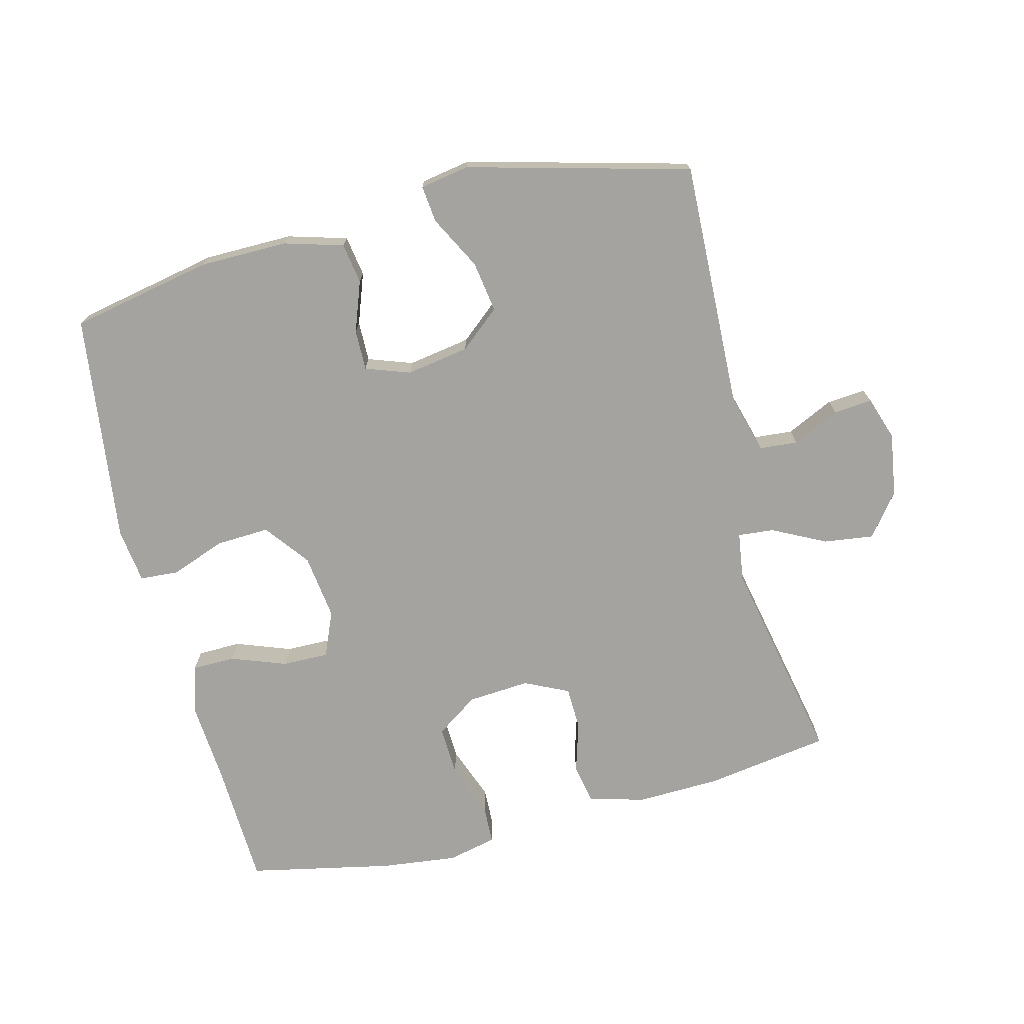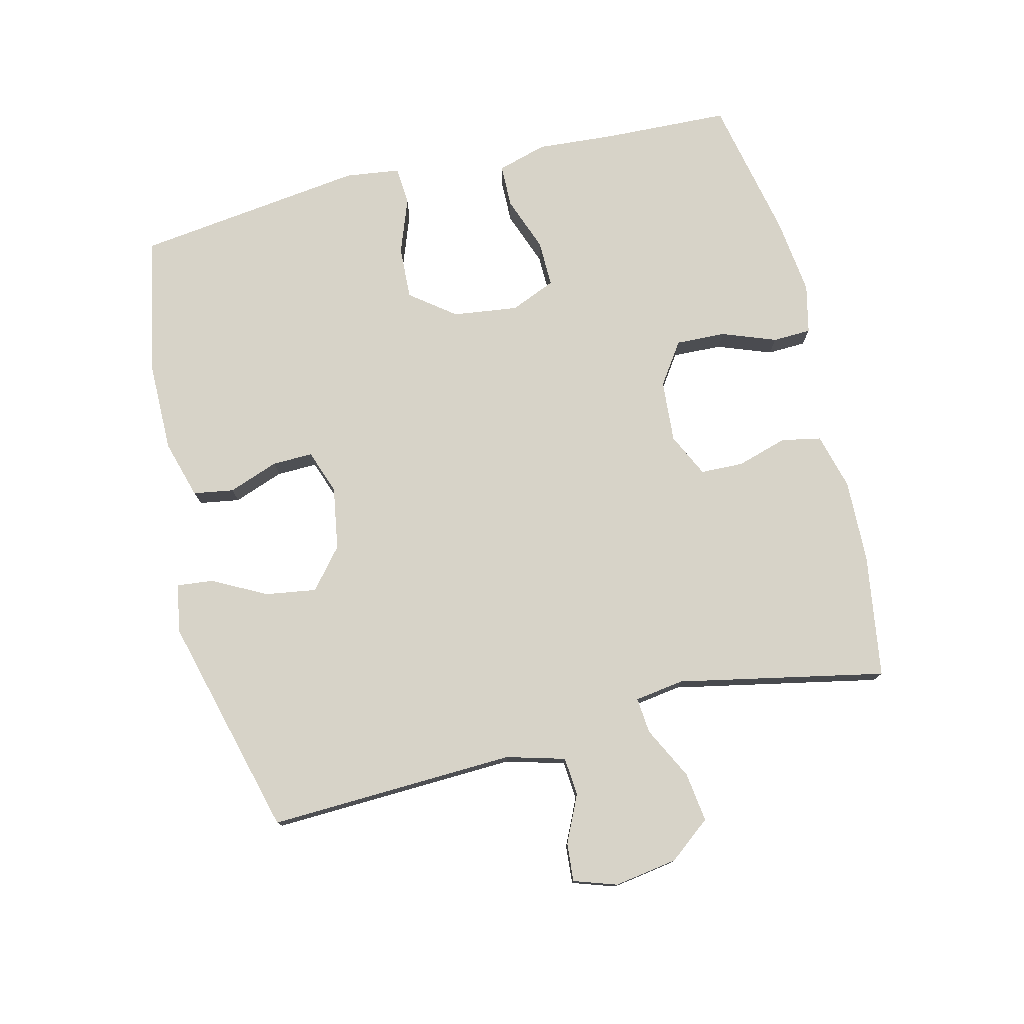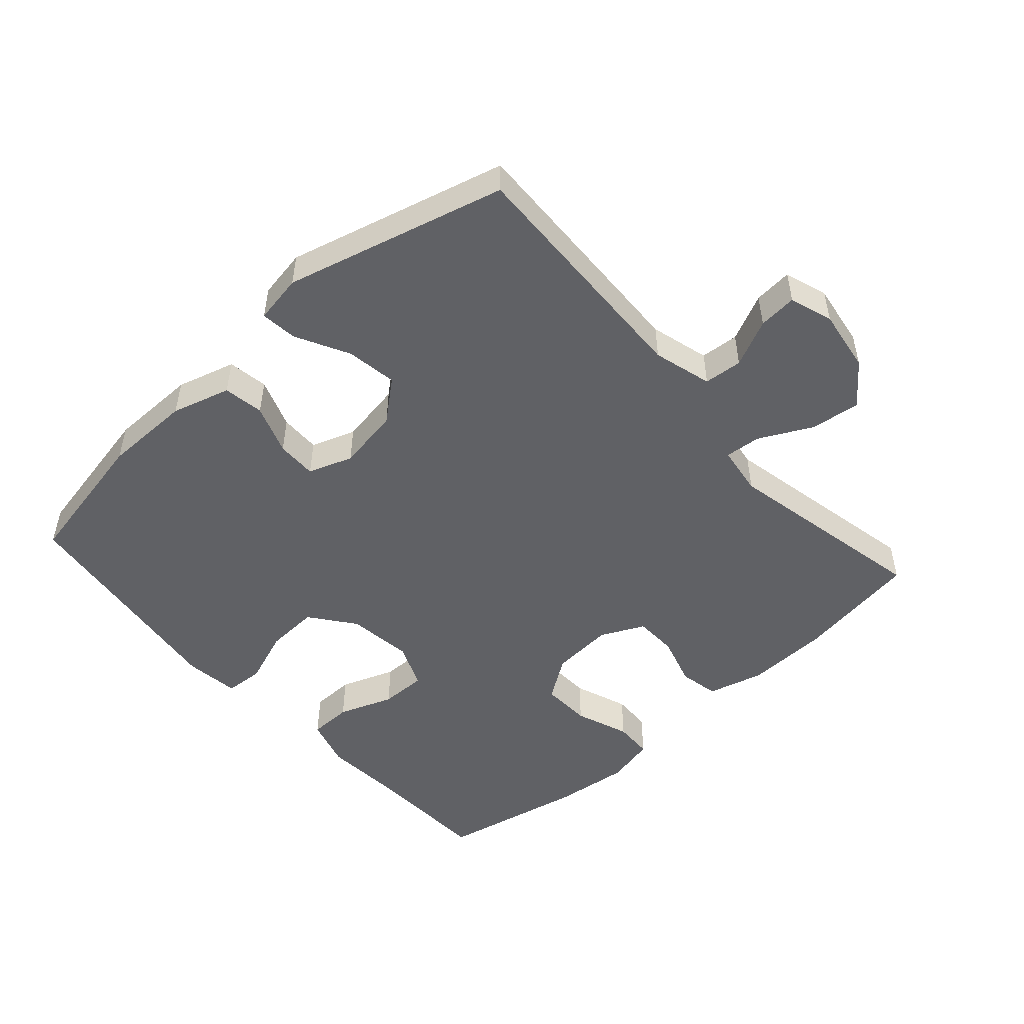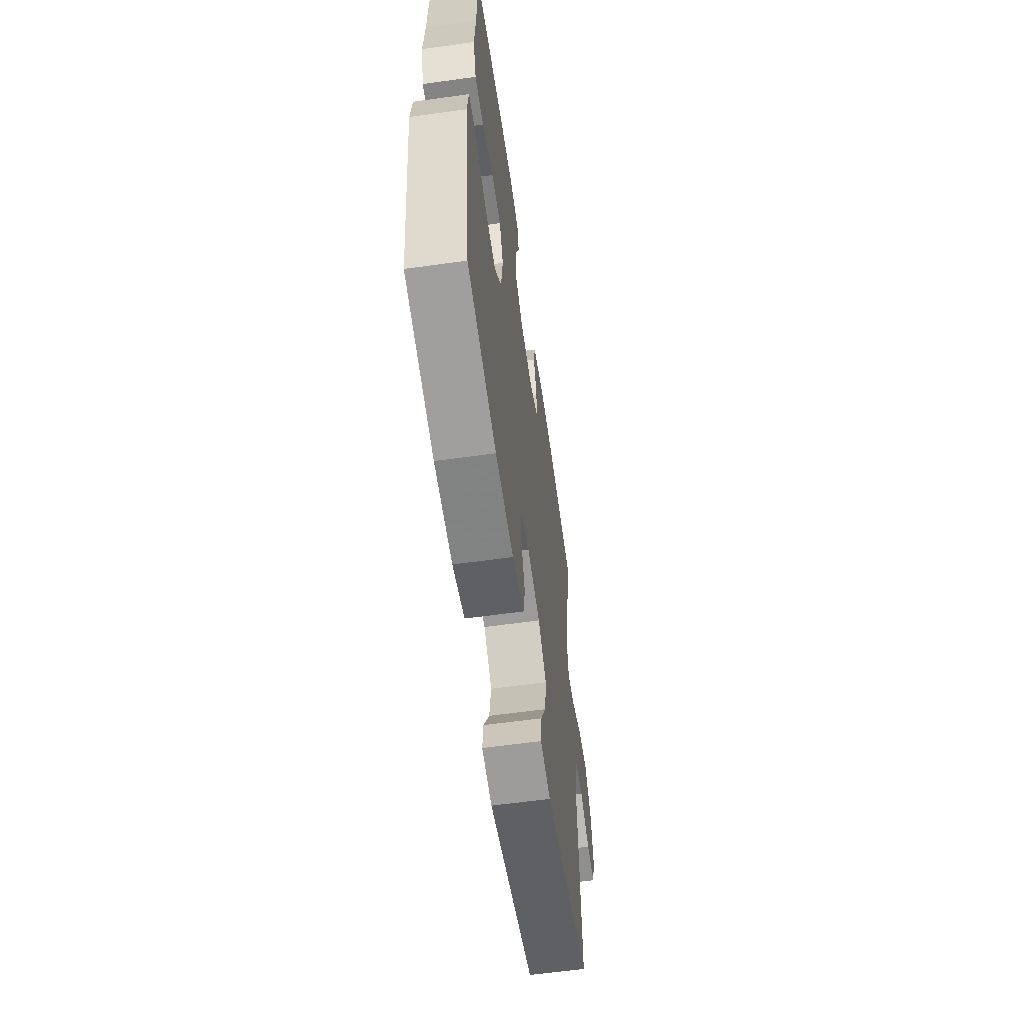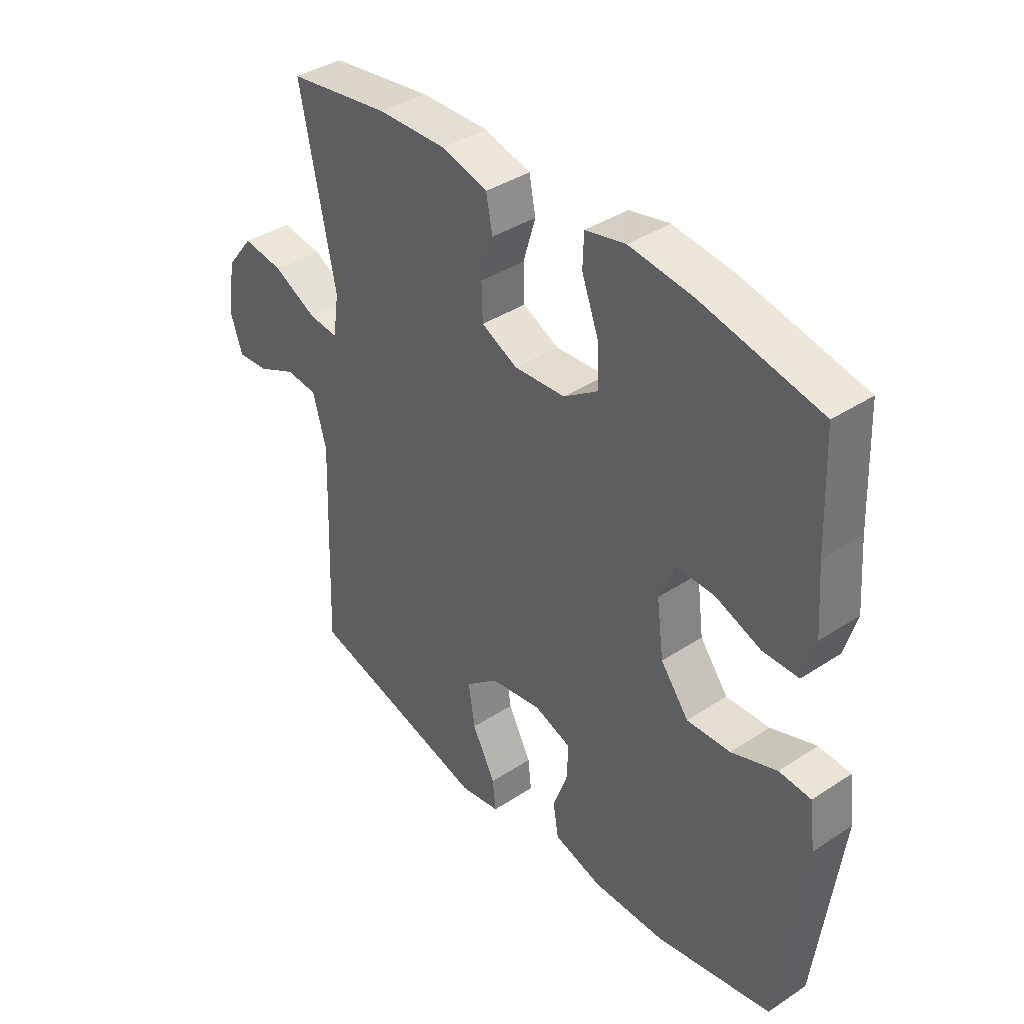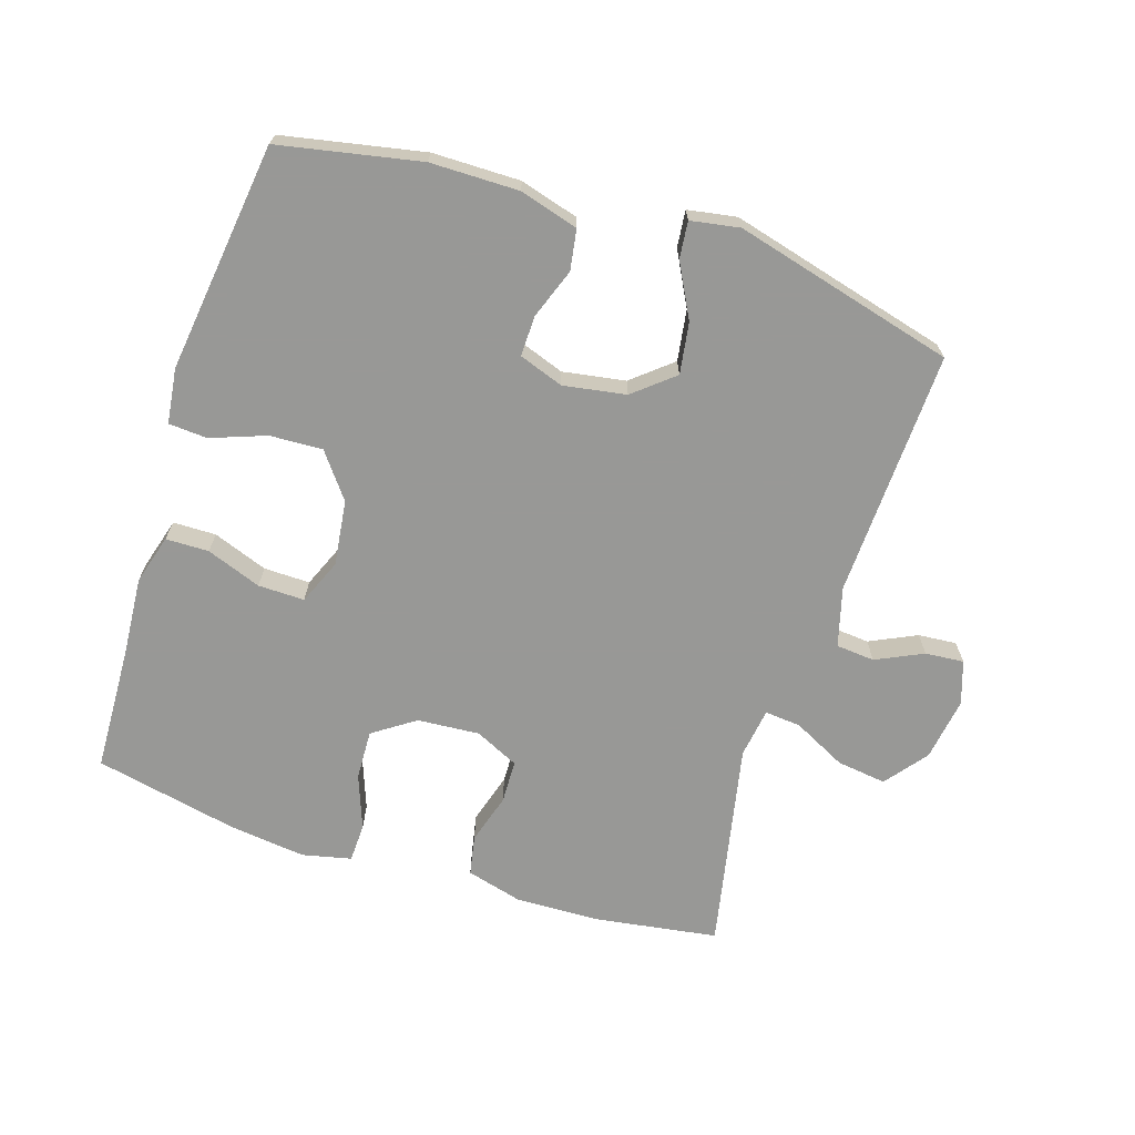
<metadata>
{"format":"obj","ext":"obj","renderer":"f3d","projection":"perspective","resolution":1024,"background":"white","views":[{"elev":-73.0,"azim":-165.8,"up":"+Y"},{"elev":77.0,"azim":-103.8,"up":"+Y"},{"elev":-50.2,"azim":-138.2,"up":"+Y"},{"elev":-60.5,"azim":98.1,"up":"+Z"},{"elev":38.9,"azim":50.5,"up":"+Z"},{"elev":-68.5,"azim":162.2,"up":"+Y"}]}
</metadata>
<code>
v -0.5 0.07 -0.5
v -0.486 0.07 -0.121
v -0.511 0.07 -0.031
v -0.57 0.07 -0.026
v -0.642 0.07 -0.06
v -0.701 0.07 -0.065
v -0.723 0.07 0.001
v -0.708 0.07 0.098
v -0.658 0.07 0.162
v -0.582 0.07 0.152
v -0.501 0.07 0.111
v -0.446 0.07 0.106
v -0.435 0.07 0.182
v -0.5 0.07 0.5
v -0.311 0.07 0.529
v -0.183 0.07 0.533
v -0.097 0.07 0.51
v -0.085 0.07 0.449
v -0.108 0.07 0.372
v -0.106 0.07 0.306
v -0.039 0.07 0.274
v 0.056 0.07 0.281
v 0.12 0.07 0.325
v 0.117 0.07 0.401
v 0.086 0.07 0.484
v 0.088 0.07 0.543
v 0.163 0.07 0.56
v 0.28 0.07 0.546
v 0.5 0.07 0.5
v 0.508 0.07 0.306
v 0.517 0.07 0.187
v 0.495 0.07 0.111
v 0.429 0.07 0.11
v 0.345 0.07 0.141
v 0.274 0.07 0.142
v 0.245 0.07 0.073
v 0.258 0.07 -0.027
v 0.31 0.07 -0.095
v 0.391 0.07 -0.091
v 0.475 0.07 -0.06
v 0.534 0.07 -0.064
v 0.545 0.07 -0.148
v 0.5 0.07 -0.5
v 0.284 0.07 -0.543
v 0.149 0.07 -0.544
v 0.059 0.07 -0.518
v 0.049 0.07 -0.456
v 0.077 0.07 -0.379
v 0.078 0.07 -0.317
v 0.01 0.07 -0.293
v -0.086 0.07 -0.309
v -0.147 0.07 -0.36
v -0.135 0.07 -0.438
v -0.092 0.07 -0.52
v -0.086 0.07 -0.576
v -0.161 0.07 -0.589
v -0.5 0 -0.5
v -0.486 0 -0.121
v -0.511 0 -0.031
v -0.57 0 -0.026
v -0.642 0 -0.06
v -0.701 0 -0.065
v -0.723 0 0.001
v -0.708 0 0.098
v -0.658 0 0.162
v -0.582 0 0.152
v -0.501 0 0.111
v -0.446 0 0.106
v -0.435 0 0.182
v -0.5 0 0.5
v -0.311 0 0.529
v -0.183 0 0.533
v -0.097 0 0.51
v -0.085 0 0.449
v -0.108 0 0.372
v -0.106 0 0.306
v -0.039 0 0.274
v 0.056 0 0.281
v 0.12 0 0.325
v 0.117 0 0.401
v 0.086 0 0.484
v 0.088 0 0.543
v 0.163 0 0.56
v 0.28 0 0.546
v 0.5 0 0.5
v 0.508 0 0.306
v 0.517 0 0.187
v 0.495 0 0.111
v 0.429 0 0.11
v 0.345 0 0.141
v 0.274 0 0.142
v 0.245 0 0.073
v 0.258 0 -0.027
v 0.31 0 -0.095
v 0.391 0 -0.091
v 0.475 0 -0.06
v 0.534 0 -0.064
v 0.545 0 -0.148
v 0.5 0 -0.5
v 0.284 0 -0.543
v 0.149 0 -0.544
v 0.059 0 -0.518
v 0.049 0 -0.456
v 0.077 0 -0.379
v 0.078 0 -0.317
v 0.01 0 -0.293
v -0.086 0 -0.309
v -0.147 0 -0.36
v -0.135 0 -0.438
v -0.092 0 -0.52
v -0.086 0 -0.576
v -0.161 0 -0.589
f 56 1 2
f 55 56 2
f 54 55 2
f 53 54 2
f 52 53 2 3
f 51 52 3
f 50 51 3
f 49 50 3
f 46 47 48
f 45 46 48
f 44 45 48
f 43 44 48
f 42 43 48
f 41 42 48
f 40 41 48
f 39 40 48
f 38 39 48 49
f 37 38 49 3
f 32 33 34
f 31 32 34
f 30 31 34
f 30 34 35
f 29 30 35
f 28 29 35
f 27 28 35
f 26 27 35
f 25 26 35
f 24 25 35
f 23 24 35 36
f 17 18 19
f 16 17 19
f 15 16 19
f 14 15 19
f 13 14 19
f 12 13 19 20
f 9 10 11
f 8 9 11
f 7 8 11
f 6 7 11
f 5 6 11
f 4 5 11
f 4 11 12
f 12 20 21
f 4 12 21
f 3 4 21
f 22 23 36 37
f 3 21 22 37
f 58 57 112
f 58 112 111
f 58 111 110
f 58 110 109
f 59 58 109 108
f 59 108 107
f 59 107 106
f 59 106 105
f 104 103 102
f 104 102 101
f 104 101 100
f 104 100 99
f 104 99 98
f 104 98 97
f 104 97 96
f 104 96 95
f 105 104 95 94
f 59 105 94 93
f 90 89 88
f 90 88 87
f 90 87 86
f 91 90 86
f 91 86 85
f 91 85 84
f 91 84 83
f 91 83 82
f 91 82 81
f 91 81 80
f 92 91 80 79
f 75 74 73
f 75 73 72
f 75 72 71
f 75 71 70
f 75 70 69
f 76 75 69 68
f 67 66 65
f 67 65 64
f 67 64 63
f 67 63 62
f 67 62 61
f 67 61 60
f 68 67 60
f 77 76 68
f 77 68 60
f 77 60 59
f 93 92 79 78
f 93 78 77 59
f 1 57 58 2
f 2 58 59 3
f 3 59 60 4
f 4 60 61 5
f 5 61 62 6
f 6 62 63 7
f 7 63 64 8
f 8 64 65 9
f 9 65 66 10
f 10 66 67 11
f 11 67 68 12
f 12 68 69 13
f 13 69 70 14
f 14 70 71 15
f 15 71 72 16
f 16 72 73 17
f 17 73 74 18
f 18 74 75 19
f 19 75 76 20
f 20 76 77 21
f 21 77 78 22
f 22 78 79 23
f 23 79 80 24
f 24 80 81 25
f 25 81 82 26
f 26 82 83 27
f 27 83 84 28
f 28 84 85 29
f 29 85 86 30
f 30 86 87 31
f 31 87 88 32
f 32 88 89 33
f 33 89 90 34
f 34 90 91 35
f 35 91 92 36
f 36 92 93 37
f 37 93 94 38
f 38 94 95 39
f 39 95 96 40
f 40 96 97 41
f 41 97 98 42
f 42 98 99 43
f 43 99 100 44
f 44 100 101 45
f 45 101 102 46
f 46 102 103 47
f 47 103 104 48
f 48 104 105 49
f 49 105 106 50
f 50 106 107 51
f 51 107 108 52
f 52 108 109 53
f 53 109 110 54
f 54 110 111 55
f 55 111 112 56
f 56 112 57 1

</code>
